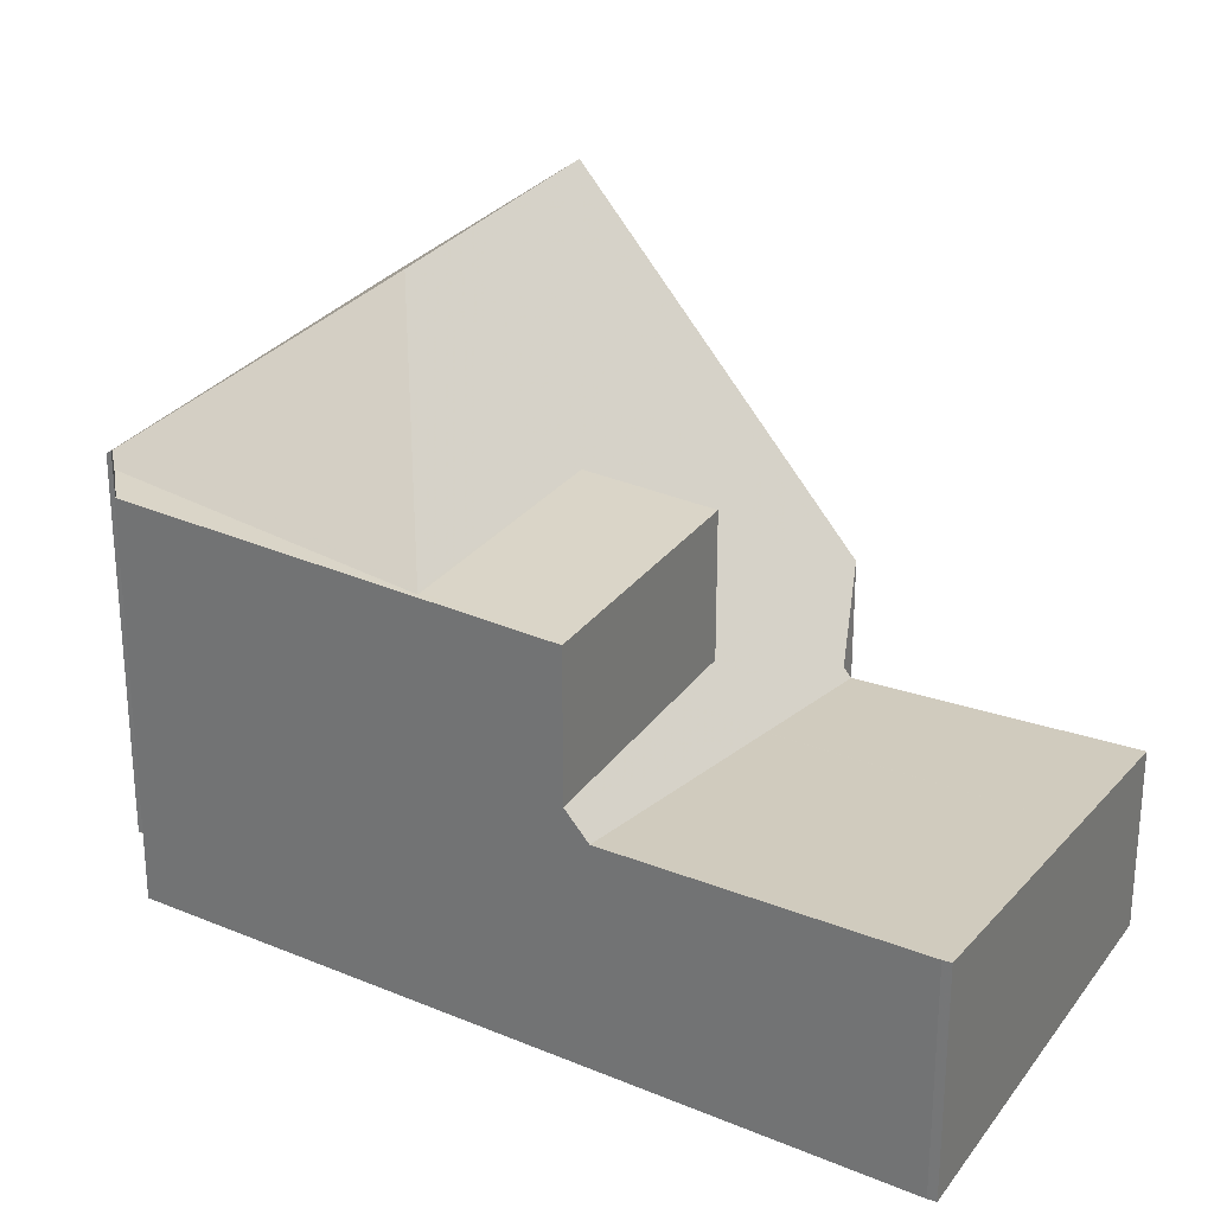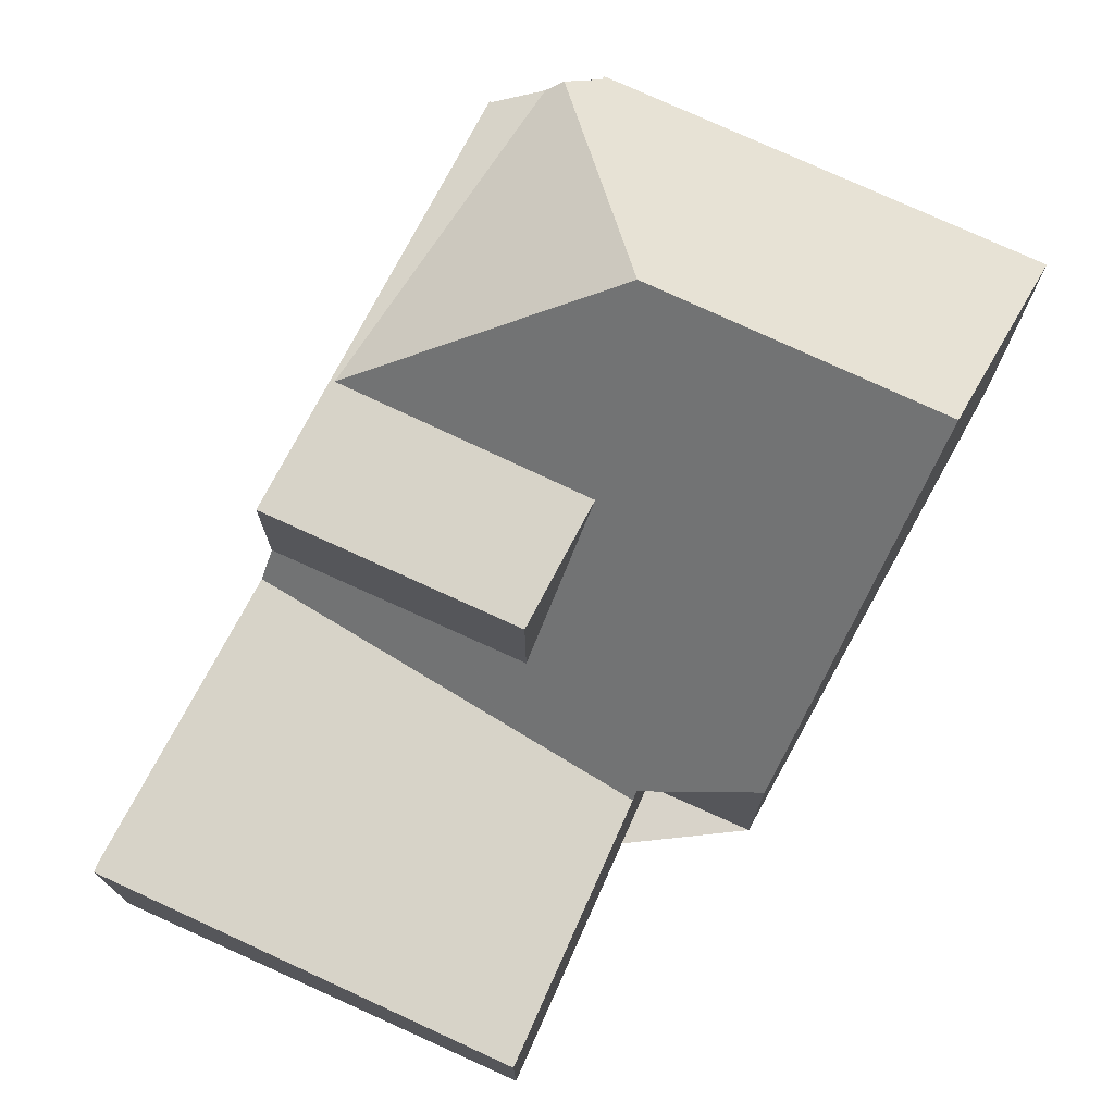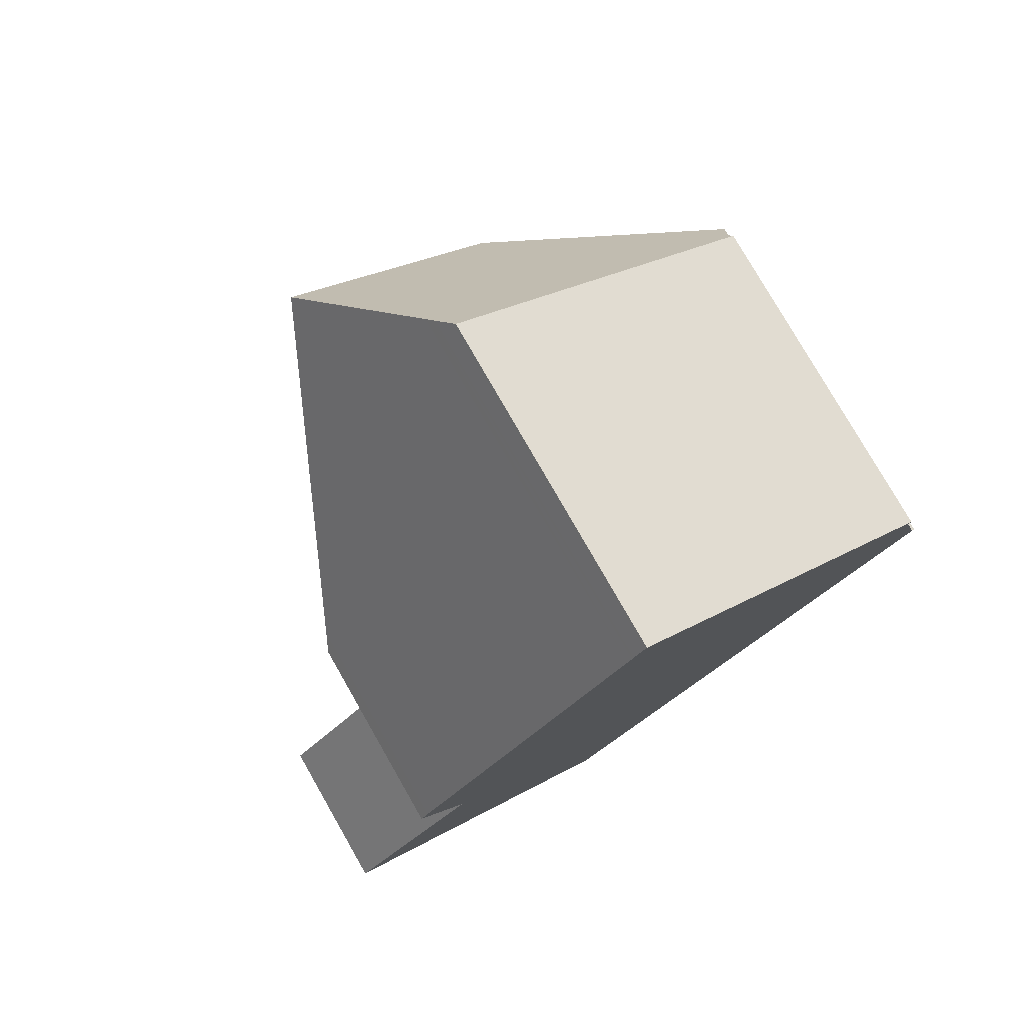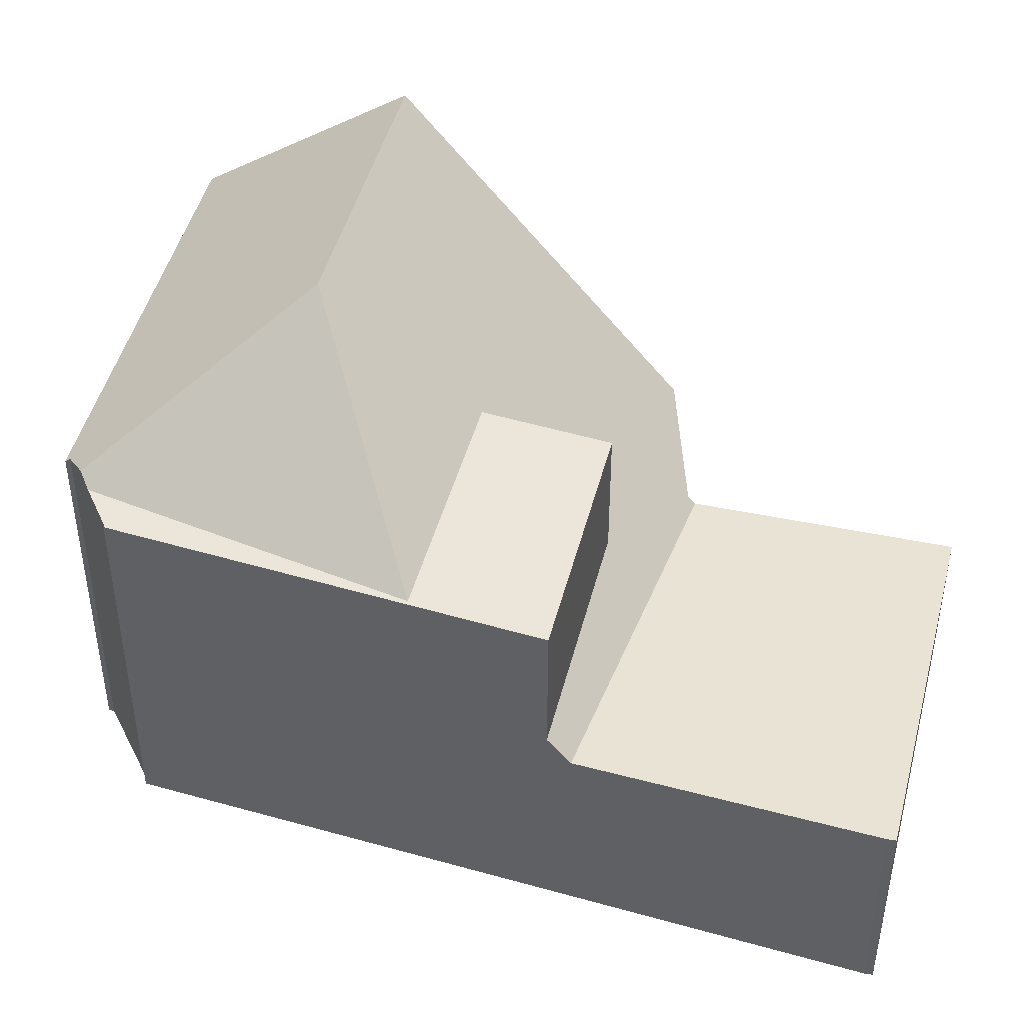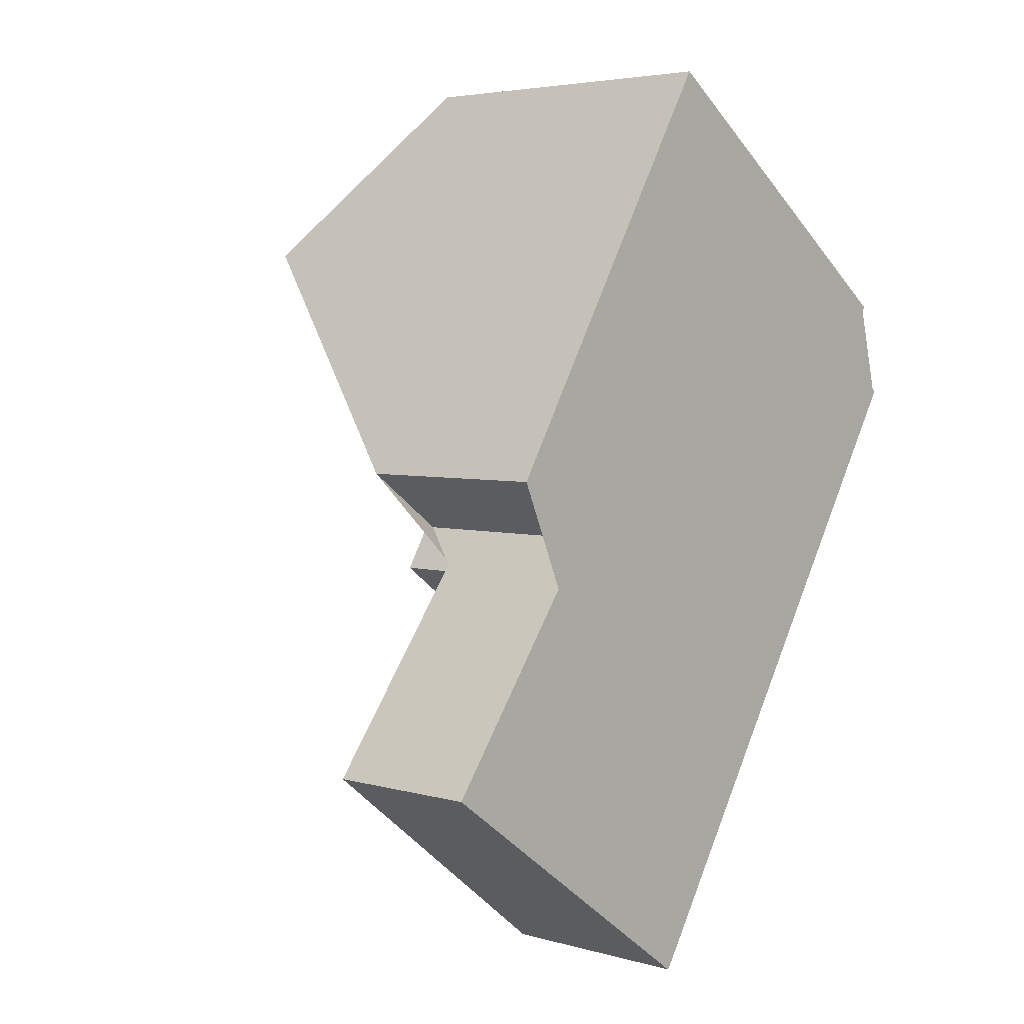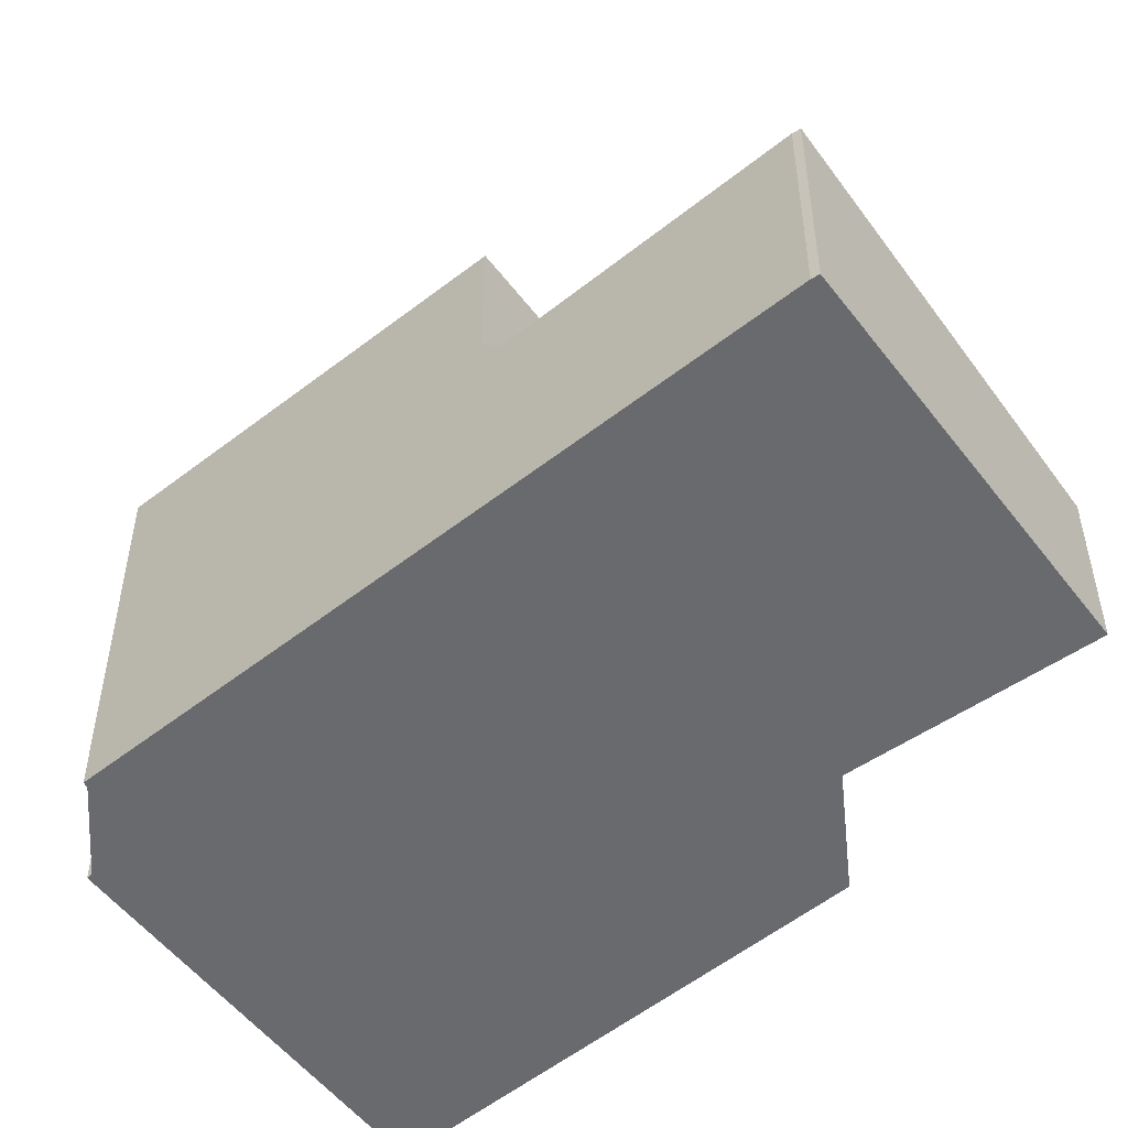
<metadata>
{"format":"obj","ext":"obj","renderer":"f3d","projection":"perspective","resolution":1024,"background":"white","views":[{"elev":29.0,"azim":-25.6,"up":"+Z"},{"elev":75.9,"azim":60.2,"up":"+Z"},{"elev":78.2,"azim":150.2,"up":"+Y"},{"elev":47.0,"azim":-40.0,"up":"+Z"},{"elev":4.3,"azim":132.4,"up":"+Y"},{"elev":-53.1,"azim":-17.7,"up":"+Z"}]}
</metadata>
<code>
v -592.4 -1753 5.576
v -592.4 -1753 5.517
v -587.3 -1750 5.448
v -586.9 -1764 3.219
v -586.9 -1764 3.219
v -581.9 -1761 2.544
v -583.4 -1756 3.243
v -584.6 -1757 3.231
v -592.8 -1755 5.696
v -592.8 -1755 5.695
v -585.6 -1752 7.897
v -592.5 -1754 5.696
v -587.2 -1750 5.615
v -589 -1755 7.924
v -592.5 -1754 5.83
v -585.6 -1752 7.897
v -592.5 -1754 5.83
v -583.6 -1762 2.768
v -586.8 -1764 3.217
v -585.9 -1759 2.721
v -583.8 -1762 2.802
v -584.2 -1758 2.493
v -589.3 -1760 3.128
v -589 -1755 7.924
v -590.5 -1759 5.629
v -586 -1759 2.719
v -584.2 -1758 2.493
v -589.3 -1760 3.128
v -589.2 -1760 3.124
v -589.5 -1760 3.507
v -592.6 -1754 5.695
v -590.5 -1759 5.629
v -584.5 -1754 5.536
v -587.4 -1756 5.582
v -589.5 -1760 5.599
v -589 -1755 7.924
v -590.5 -1759 5.629
v -590.2 -1759 5.621
v -590.5 -1759 5.629
v -592.6 -1754 5.695
v -591.1 -1758 5.646
v -590.6 -1758 5.633
v -589.2 -1760 5.595
v -590.6 -1758 5.633
v -590.4 -1758 5.654
v -590.4 -1758 5.628
v -590.4 -1758 5.628
v -587.2 -1759 3.507
v -586 -1759 2.719
v -590.4 -1758 5.654
v -587.3 -1750 5.491
v -592.4 -1753 5.56
v -586.4 -1758 5.552
v -589.2 -1760 5.595
v -583.5 -1756 3.507
v -587.2 -1759 3.507
v -589.5 -1760 5.599
v -586.4 -1758 3.507
v -589.5 -1760 3.507
v -590.9 -1758 5.641
v -590.5 -1759 5.629
v -592.8 -1755 5.695
v -589.4 -1760 5.599
v -589.4 -1760 3.507
v -589.4 -1760 5.599
v -589.4 -1760 3.507
v -589.2 -1760 3.124
v -590.4 -1759 5.626
v -586.4 -1758 5.552
v -588.6 -1755 7.92
v -587.4 -1756 5.582
v -587.4 -1756 5.582
v -586.4 -1758 5.552
v -586 -1759 2.717
v -586.4 -1758 3.507
v -590.3 -1752 5.531
v -590.2 -1752 5.661
v -588.6 -1755 7.92
v -590.3 -1752 5.488
v -586 -1759 2.717
v -586.4 -1758 3.507
v -583.7 -1762 2.765
v -582.1 -1761 2.541
v -587 -1764 3.216
v -587 -1764 3.212
v -583.9 -1762 2.797
v -592.5 -1754 5.844
v -590.1 -1752 5.807
v -587.1 -1750 5.762
v -592.5 -1754 5.844
v -592.5 -1754 5.814
v -587.1 -1750 5.73
v -590.1 -1752 5.771
v -592.5 -1754 5.803
v -584.5 -1754 5.536
v -585.6 -1752 7.897
v -583.5 -1756 3.507
v -587.2 -1750 5.615
v -587.3 -1750 5.491
v -583.4 -1756 3.242
v -585.6 -1752 7.897
v -587.1 -1750 5.762
v -587.3 -1750 5.448
v -587.1 -1750 5.73
v -590 -1752 5.909
v -587 -1750 5.864
v -592.3 -1754 5.944
v -587 -1750 5.864
v -592.3 -1754 5.944
v -592.6 -1754 5.703
v -585.9 -1755 5.558
v -587.2 -1754 7.909
v -584.8 -1757 3.507
v -589 -1751 5.642
v -589.1 -1751 5.515
v -584.3 -1758 2.496
v -587.2 -1754 7.909
v -588.8 -1751 5.891
v -589.1 -1751 5.472
v -584.3 -1758 2.496
v -588.9 -1751 5.755
v -588.9 -1751 5.789
v -582 -1761 2.547
v -582.1 -1761 2.544
v -583.7 -1756 3.842
v -585 -1757 3.842
v -586.6 -1758 3.842
v -586.6 -1758 5.557
v -586.6 -1758 3.842
v -589.4 -1760 5.6
v -589.6 -1760 5.604
v -583.6 -1756 3.842
v -586.6 -1758 5.557
v -589.6 -1760 5.604
v -584.3 -1757 2.603
v -584.3 -1758 2.603
v -585.1 -1758 2.603
v -585.1 -1758 2.603
v -586 -1759 2.719
v -589 -1761 3.134
v -589 -1761 3.138
v -586 -1759 2.72
v -592.4 -1753 5.56
v -592.4 -1753 5.576
v -592.4 -1753 0
v -592.4 -1753 -8.882e-16
v -590.3 -1752 5.488
v -592.4 -1753 5.517
v -592.4 -1753 -8.882e-16
v -590.3 -1752 8.882e-16
v -587.3 -1750 5.491
v -587.3 -1750 5.448
v -587.3 -1750 -8.882e-16
v -587.3 -1750 0
v -586.9 -1764 3.219
v -586.9 -1764 3.219
v -586.9 -1764 0
v -586.9 -1764 0
v -587 -1764 3.216
v -586.9 -1764 3.219
v -586.9 -1764 0
v -587 -1764 0
v -582 -1761 2.547
v -581.9 -1761 2.544
v -581.9 -1761 -4.441e-16
v -582 -1761 0
v -583.4 -1756 3.242
v -583.4 -1756 3.243
v -583.4 -1756 0
v -583.4 -1756 0
v -584.3 -1757 2.603
v -584.6 -1757 3.231
v -584.6 -1757 0
v -584.3 -1757 0
v -592.8 -1755 5.695
v -592.8 -1755 5.696
v -592.8 -1755 0
v -592.8 -1755 0
v -592.6 -1754 5.695
v -592.8 -1755 5.695
v -592.8 -1755 0
v -592.6 -1754 0
v -592.4 -1753 5.576
v -592.5 -1754 5.696
v -592.5 -1754 0
v -592.4 -1753 0
v -587.1 -1750 5.73
v -587.2 -1750 5.615
v -587.2 -1750 0
v -587.1 -1750 0
v -592.5 -1754 5.803
v -592.5 -1754 5.83
v -592.5 -1754 8.882e-16
v -592.5 -1754 0
v -584.5 -1754 5.536
v -585.6 -1752 7.897
v -585.6 -1752 0
v -584.5 -1754 0
v -583.8 -1762 2.802
v -583.6 -1762 2.768
v -583.6 -1762 0
v -583.8 -1762 -4.441e-16
v -586.9 -1764 3.219
v -586.8 -1764 3.217
v -586.8 -1764 4.441e-16
v -586.9 -1764 0
v -586.8 -1764 3.217
v -583.8 -1762 2.802
v -583.8 -1762 -4.441e-16
v -586.8 -1764 4.441e-16
v -589.5 -1760 3.507
v -589.3 -1760 3.128
v -589.3 -1760 4.441e-16
v -589.5 -1760 0
v -591.1 -1758 5.646
v -590.5 -1759 5.629
v -590.5 -1759 0
v -591.1 -1758 8.882e-16
v -582.1 -1761 2.541
v -584.2 -1758 2.493
v -584.2 -1758 0
v -582.1 -1761 -4.441e-16
v -592.6 -1754 5.703
v -592.6 -1754 5.695
v -592.6 -1754 0
v -592.6 -1754 0
v -583.6 -1756 3.842
v -584.5 -1754 5.536
v -584.5 -1754 0
v -583.6 -1756 0
v -590.5 -1759 5.629
v -590.2 -1759 5.621
v -590.2 -1759 0
v -590.5 -1759 0
v -592.8 -1755 5.696
v -591.1 -1758 5.646
v -591.1 -1758 8.882e-16
v -592.8 -1755 0
v -587.2 -1750 5.615
v -587.3 -1750 5.491
v -587.3 -1750 0
v -587.2 -1750 0
v -592.4 -1753 5.517
v -592.4 -1753 5.56
v -592.4 -1753 -8.882e-16
v -592.4 -1753 -8.882e-16
v -583.4 -1756 3.243
v -583.5 -1756 3.507
v -583.5 -1756 0
v -583.4 -1756 0
v -589.6 -1760 5.604
v -589.5 -1760 5.599
v -589.5 -1760 0
v -589.6 -1760 0
v -592.8 -1755 5.695
v -592.8 -1755 5.695
v -592.8 -1755 0
v -592.8 -1755 0
v -589.1 -1751 5.472
v -590.3 -1752 5.488
v -590.3 -1752 8.882e-16
v -589.1 -1751 0
v -581.9 -1761 2.544
v -582.1 -1761 2.541
v -582.1 -1761 -4.441e-16
v -581.9 -1761 -4.441e-16
v -589 -1761 3.138
v -587 -1764 3.216
v -587 -1764 0
v -589 -1761 0
v -587 -1750 5.864
v -587.1 -1750 5.762
v -587.1 -1750 0
v -587 -1750 0
v -592.5 -1754 5.83
v -592.5 -1754 5.814
v -592.5 -1754 8.882e-16
v -592.5 -1754 8.882e-16
v -587.1 -1750 5.762
v -587.1 -1750 5.73
v -587.1 -1750 0
v -587.1 -1750 0
v -592.5 -1754 5.696
v -592.5 -1754 5.803
v -592.5 -1754 0
v -592.5 -1754 0
v -584.6 -1757 3.231
v -583.4 -1756 3.242
v -583.4 -1756 0
v -584.6 -1757 0
v -587.3 -1750 5.448
v -587.3 -1750 5.448
v -587.3 -1750 0
v -587.3 -1750 -8.882e-16
v -585.6 -1752 7.897
v -587 -1750 5.864
v -587 -1750 0
v -585.6 -1752 0
v -592.5 -1754 5.814
v -592.6 -1754 5.703
v -592.6 -1754 0
v -592.5 -1754 8.882e-16
v -587.3 -1750 5.448
v -589.1 -1751 5.472
v -589.1 -1751 0
v -587.3 -1750 0
v -583.6 -1762 2.768
v -582 -1761 2.547
v -582 -1761 0
v -583.6 -1762 0
v -583.5 -1756 3.507
v -583.6 -1756 3.842
v -583.6 -1756 0
v -583.5 -1756 0
v -590.2 -1759 5.621
v -589.6 -1760 5.604
v -589.6 -1760 0
v -590.2 -1759 0
v -584.2 -1758 2.493
v -584.3 -1757 2.603
v -584.3 -1757 0
v -584.2 -1758 0
v -589.3 -1760 3.128
v -589 -1761 3.138
v -589 -1761 0
v -589.3 -1760 4.441e-16
v -586.9 -1764 0
v -586.9 -1764 0
v -592.8 -1755 0
v -592.8 -1755 0
v -592.4 -1753 0
v -592.4 -1753 0
v -587.3 -1750 0
v -583.4 -1756 0
v -584.6 -1757 0
v -581.9 -1761 0
f 105 78 14 107
f 76 52 2 79
f 46 37 45
f 134 38 68 131
f 142 26 80 139
f 85 19 4 5 84
f 86 21 19 85
f 82 18 21 86
f 91 17 90
f 68 38 25 61
f 61 25 41 60
f 60 41 9 62
f 71 46 45 36 70
f 130 47 72 128
f 63 43 48 64
f 50 32 44
f 77 12 1 52 76
f 74 49 56 75
f 127 58 53 133
f 67 23 59 66
f 60 42 39 61
f 62 10 40 42 60
f 64 30 35 63
f 66 56 49 67
f 131 68 39 47 130
f 61 39 68
f 96 16 33 95
f 125 95 33 132
f 99 51 13 98
f 97 55 7 100
f 108 11 101 106
f 103 3 51 99
f 124 83 6 123
f 81 48 43 69
f 120 27 83 124
f 141 28 29 140
f 140 29 26 142
f 86 20 82
f 98 13 92 104
f 94 12 77 93
f 110 91 90 109
f 104 92 89 102
f 93 88 87 15 94
f 112 96 95 111
f 126 111 95 125
f 115 99 98 114
f 136 113 97 100 8 135
f 118 106 101 117
f 119 103 99 115
f 114 98 104 121
f 121 104 102 122
f 122 102 106 118
f 106 102 89 108
f 109 24 50 44 31 110
f 107 87 88 105
f 111 71 70 112
f 129 71 111 126
f 114 77 76 115
f 137 74 75 113 136
f 117 78 105 118
f 115 76 79 119
f 121 93 77 114
f 122 88 93 121
f 118 105 88 122
f 123 18 82 124
f 139 80 138
f 125 97 113 126
f 126 113 75 129
f 130 54 65 131
f 132 55 97 125
f 128 73 54 130
f 133 34 127
f 131 65 57 134
f 135 22 116 136
f 136 116 137
f 138 120 124 82 20 139
f 140 85 84 141
f 142 20 86 85 140
f 139 20 142
f 144 145 146 143
f 148 149 150 147
f 152 153 154 151
f 156 157 158 155
f 160 161 162 159
f 164 165 166 163
f 168 169 170 167
f 172 173 174 171
f 176 177 178 175
f 180 181 182 179
f 184 185 186 183
f 188 189 190 187
f 192 193 194 191
f 196 197 198 195
f 200 201 202 199
f 204 205 206 203
f 208 209 210 207
f 212 213 214 211
f 216 217 218 215
f 220 221 222 219
f 224 225 226 223
f 228 229 230 227
f 232 233 234 231
f 236 237 238 235
f 240 241 242 239
f 244 245 246 243
f 248 249 250 247
f 252 253 254 251
f 256 257 258 255
f 260 261 262 259
f 264 265 266 263
f 268 269 270 267
f 272 273 274 271
f 276 277 278 275
f 280 281 282 279
f 284 285 286 283
f 288 289 290 287
f 292 293 294 291
f 296 297 298 295
f 300 301 302 299
f 304 305 306 303
f 308 309 310 307
f 312 313 314 311
f 316 317 318 315
f 320 321 322 319
f 324 325 326 323
f 328 329 330 331 332 333 334 335 336 327

</code>
